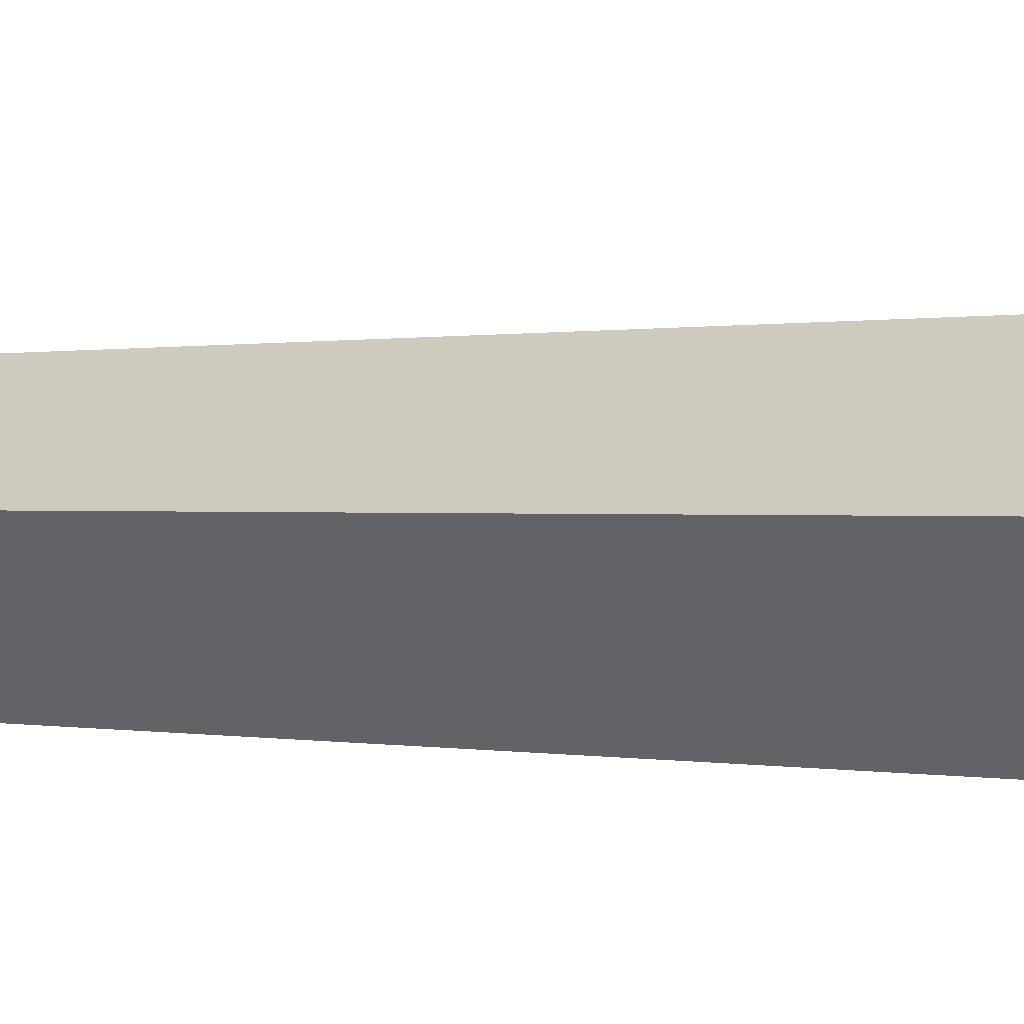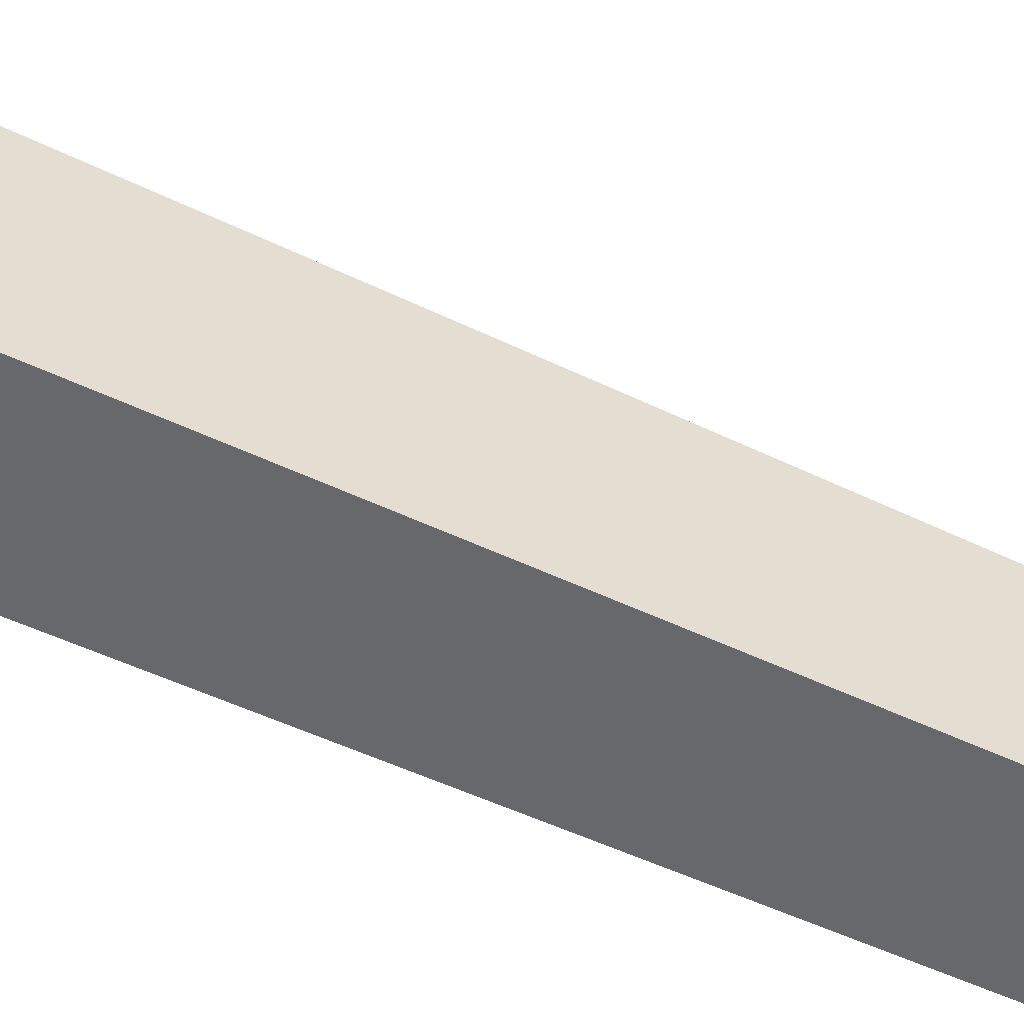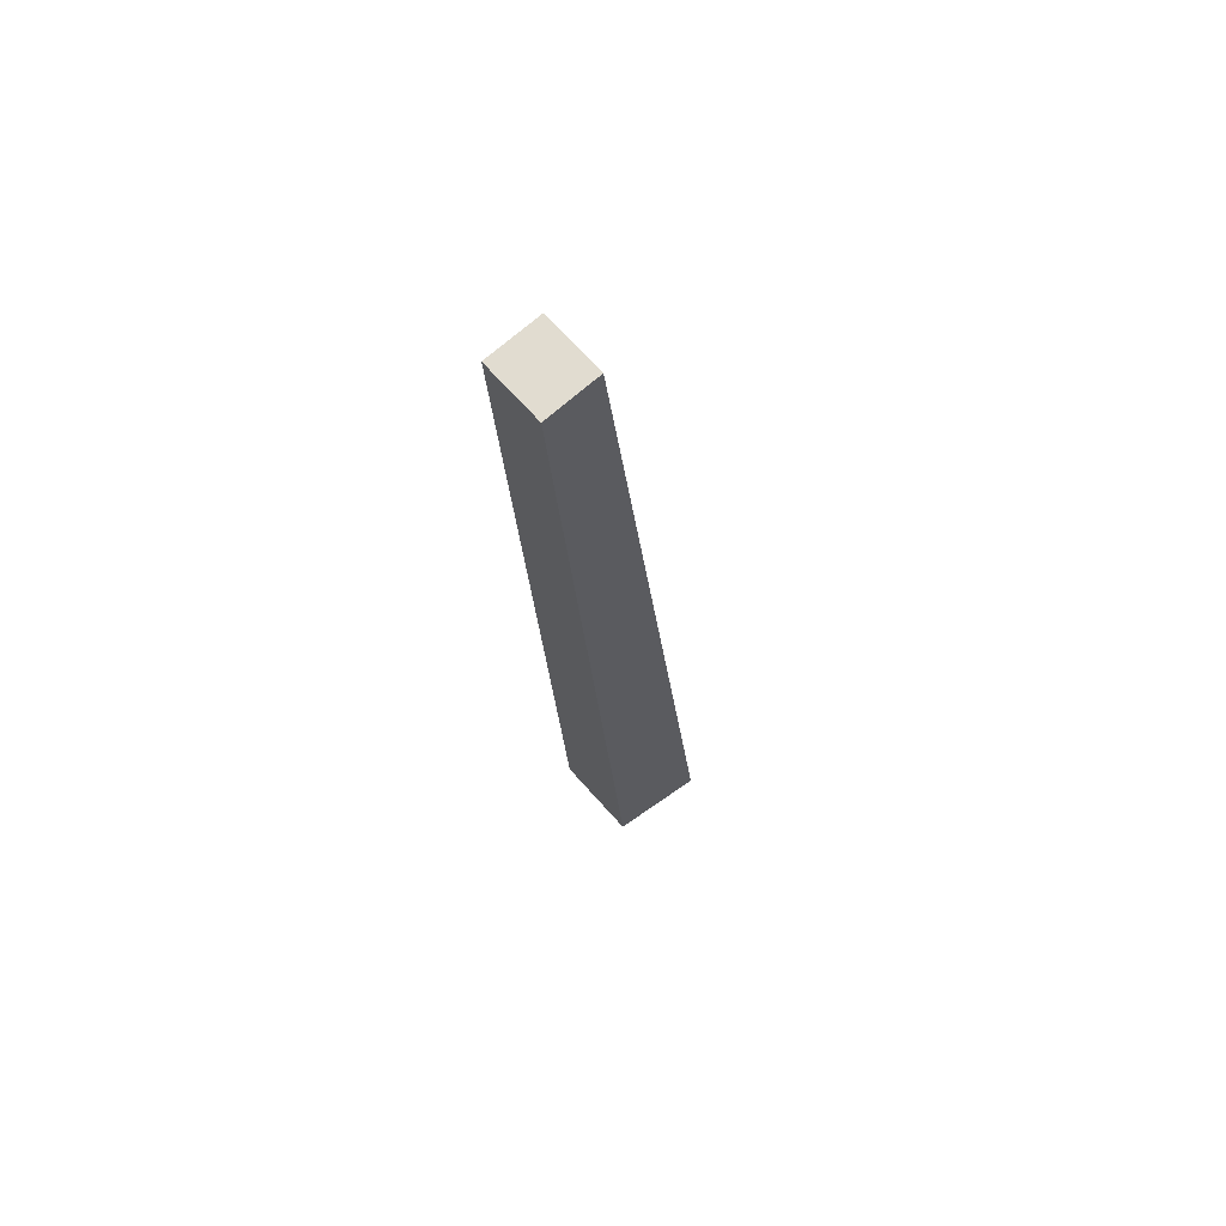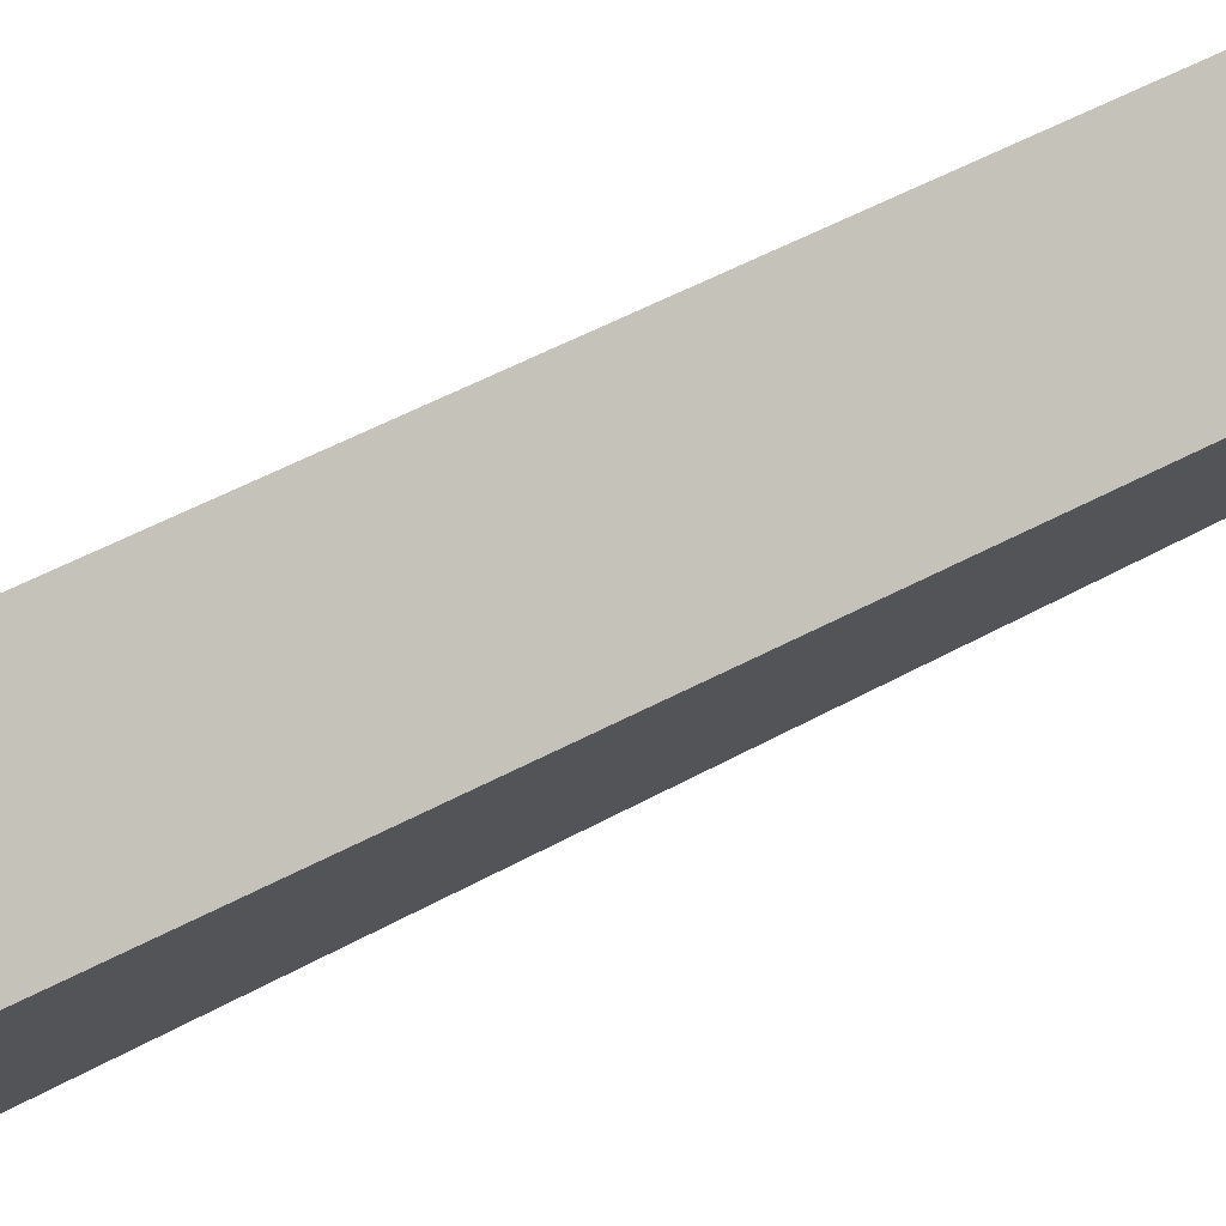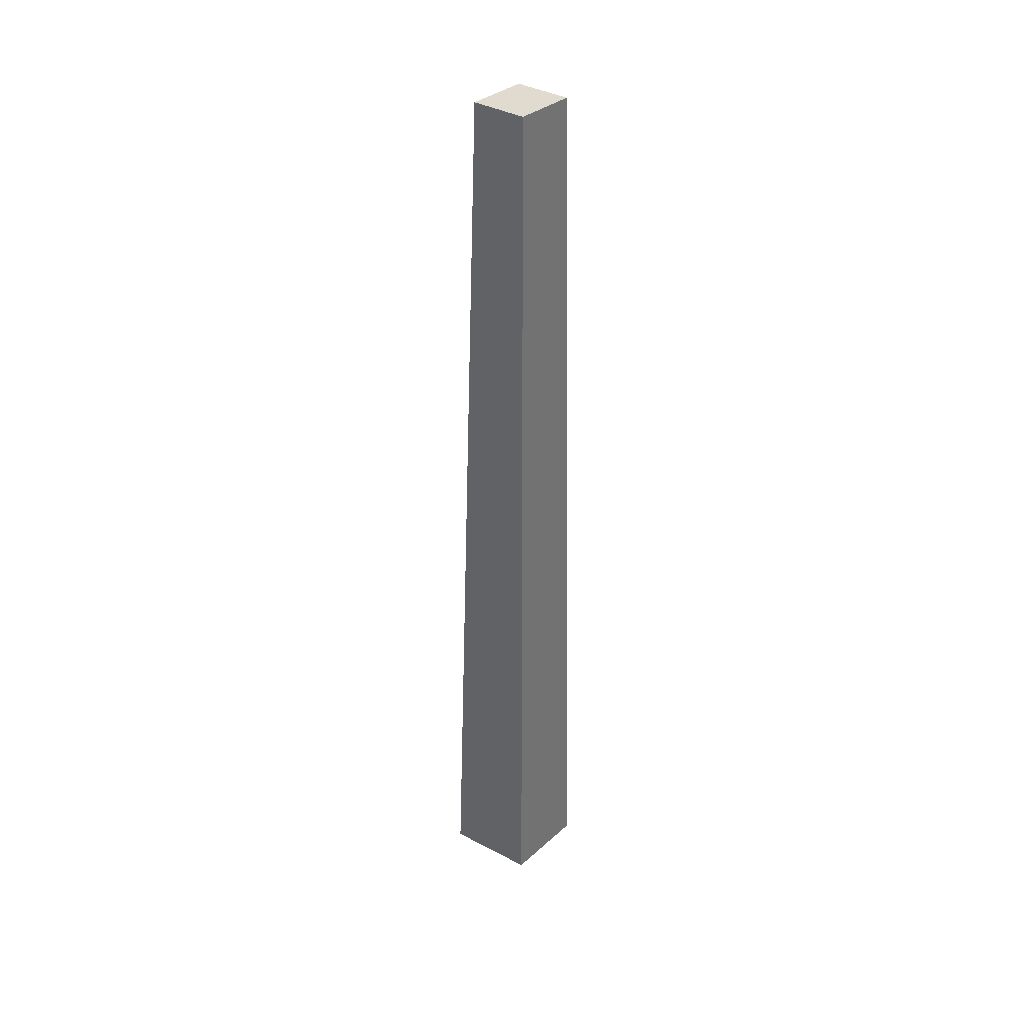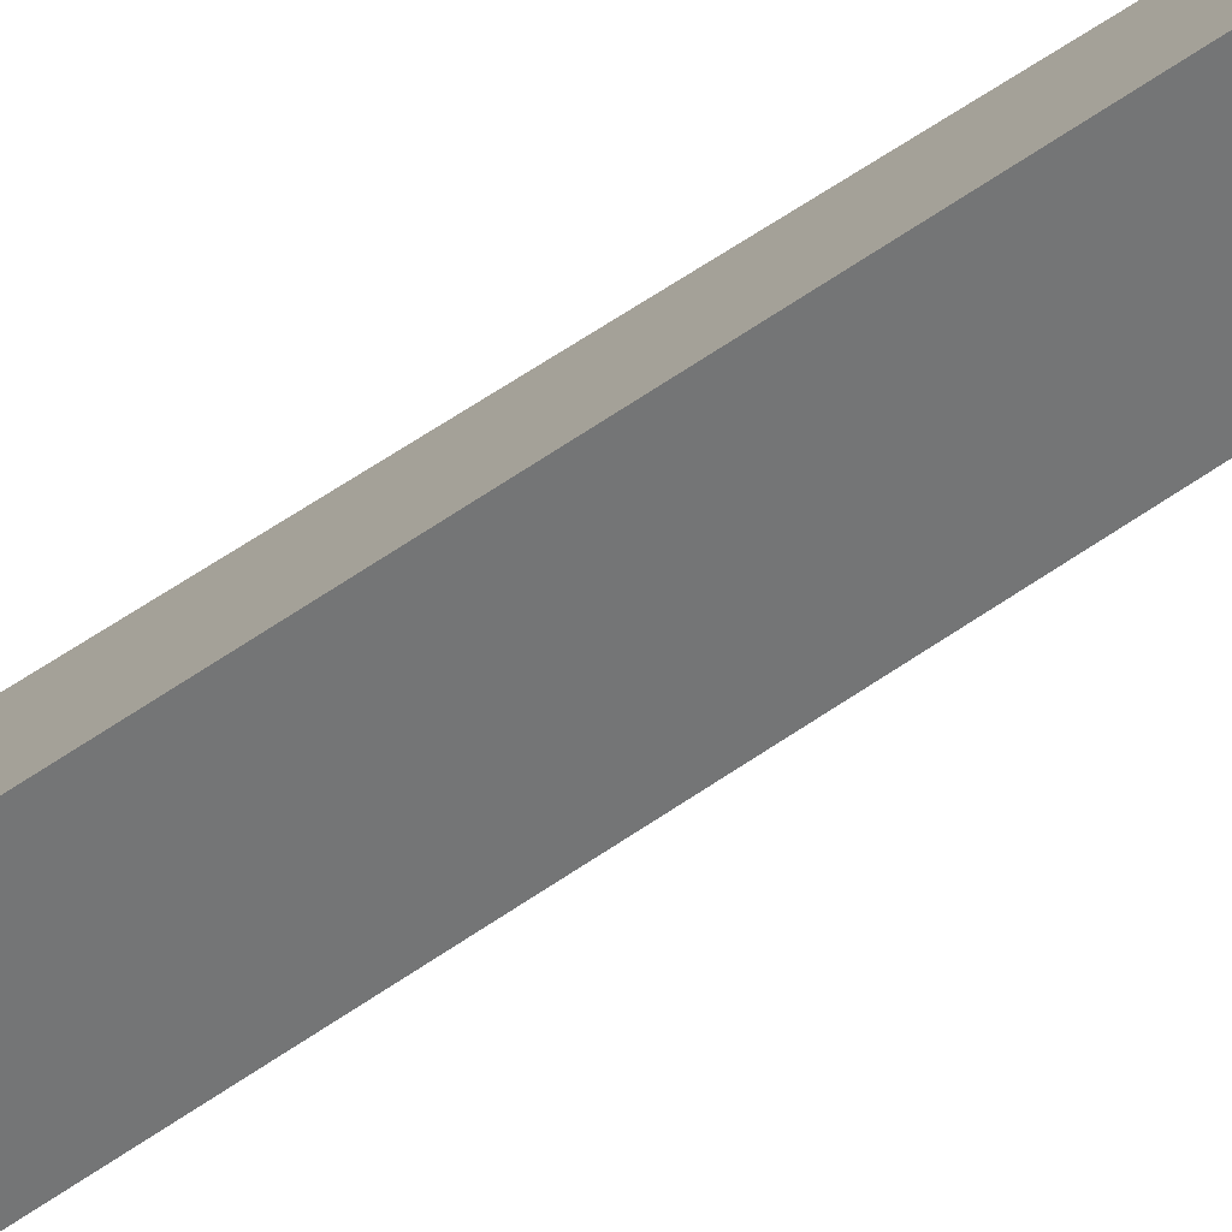
<metadata>
{"format":"obj","ext":"obj","renderer":"f3d","projection":"perspective","resolution":1024,"background":"white","views":[{"elev":2.2,"azim":-60.8,"up":"+Z"},{"elev":64.5,"azim":109.7,"up":"+Z"},{"elev":69.2,"azim":-162.6,"up":"+Y"},{"elev":-66.7,"azim":113.0,"up":"+Z"},{"elev":33.3,"azim":98.9,"up":"+Y"},{"elev":-37.5,"azim":132.5,"up":"+Z"}]}
</metadata>
<code>
g Fir_Tree_OneSided_s_06_Collider
v -0.01073 0 -0.05811
v -0.06486 0 0.0122
v 0.02254 0 0.06447
v 0.06238 0 -0.01452
v 0.05187 0.92 -0.05046
v 0.02386 0.9202 -0.003631
v 0.07569 0.9202 0.02736
v 0.1037 0.92 -0.01947
f 4 8 7 3
f 3 7 6 2
f 1 5 8 4
f 2 6 5 1
f 6 7 8 5

</code>
